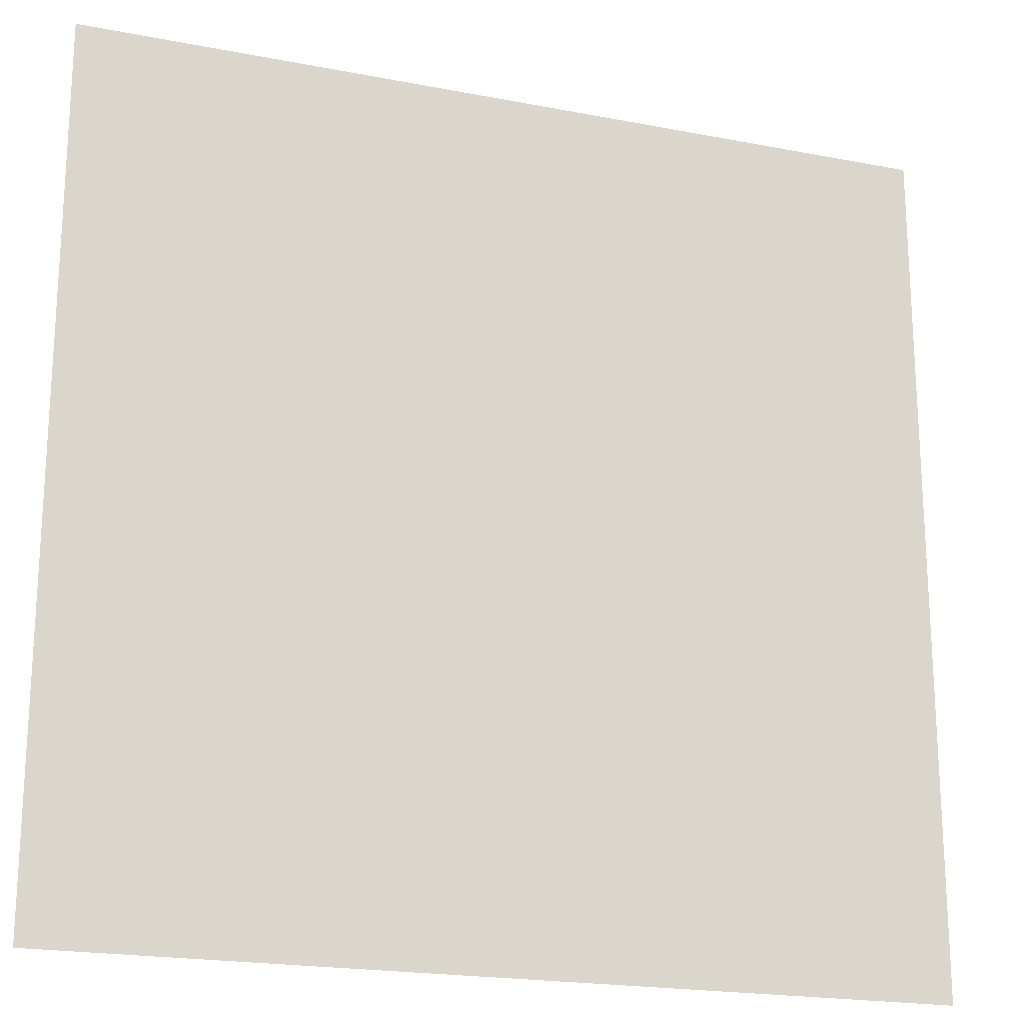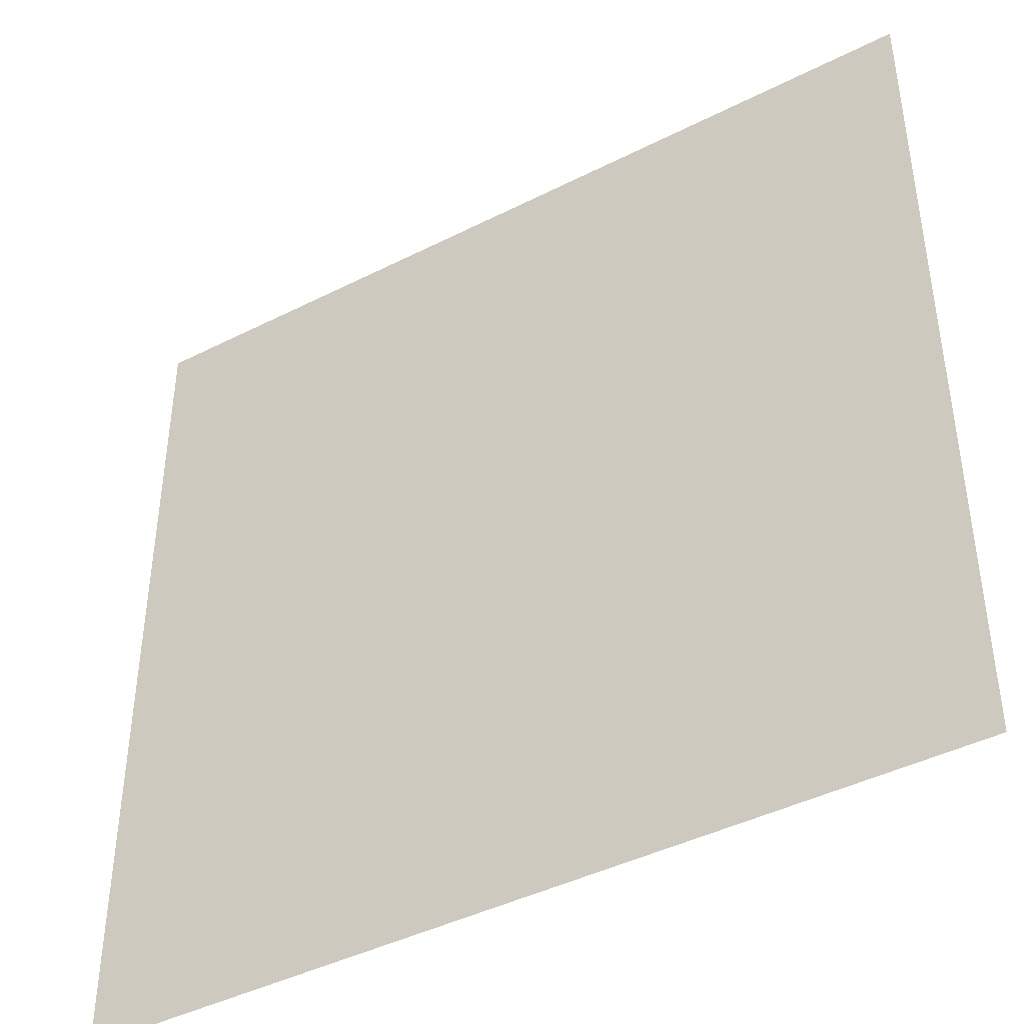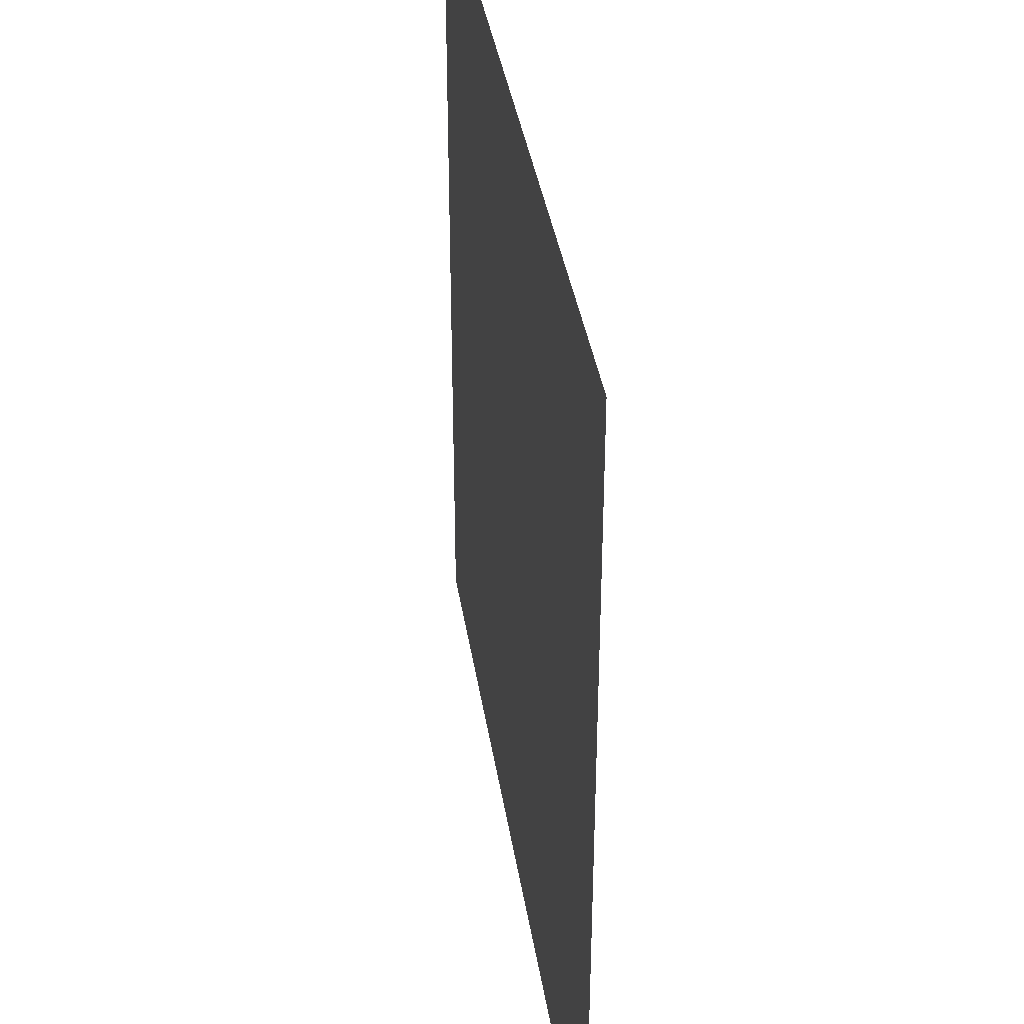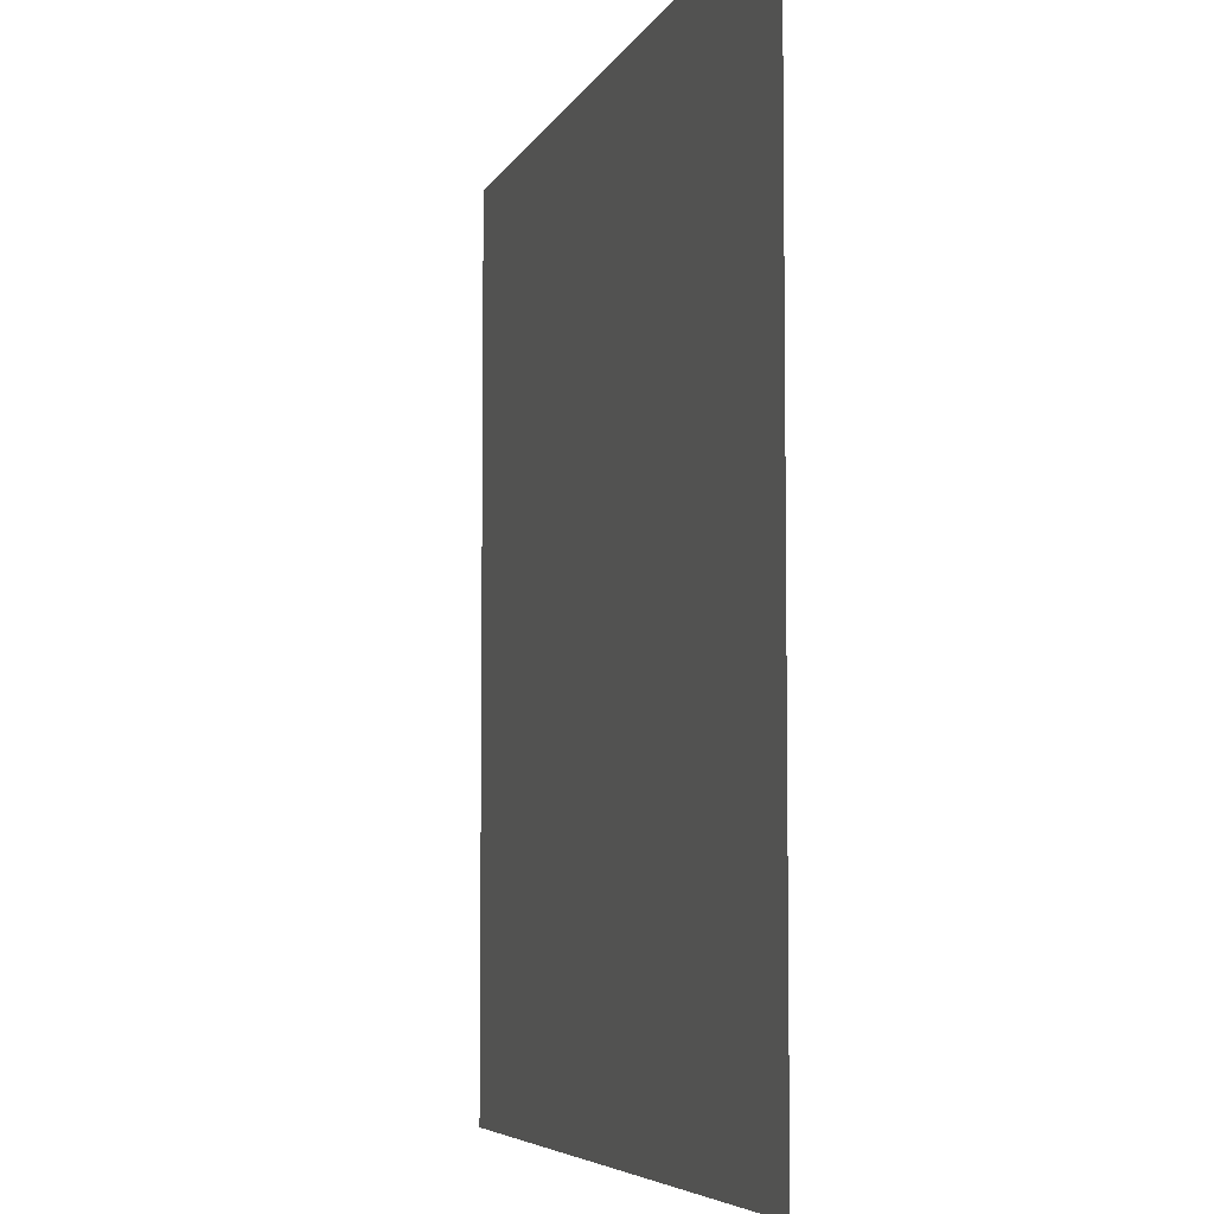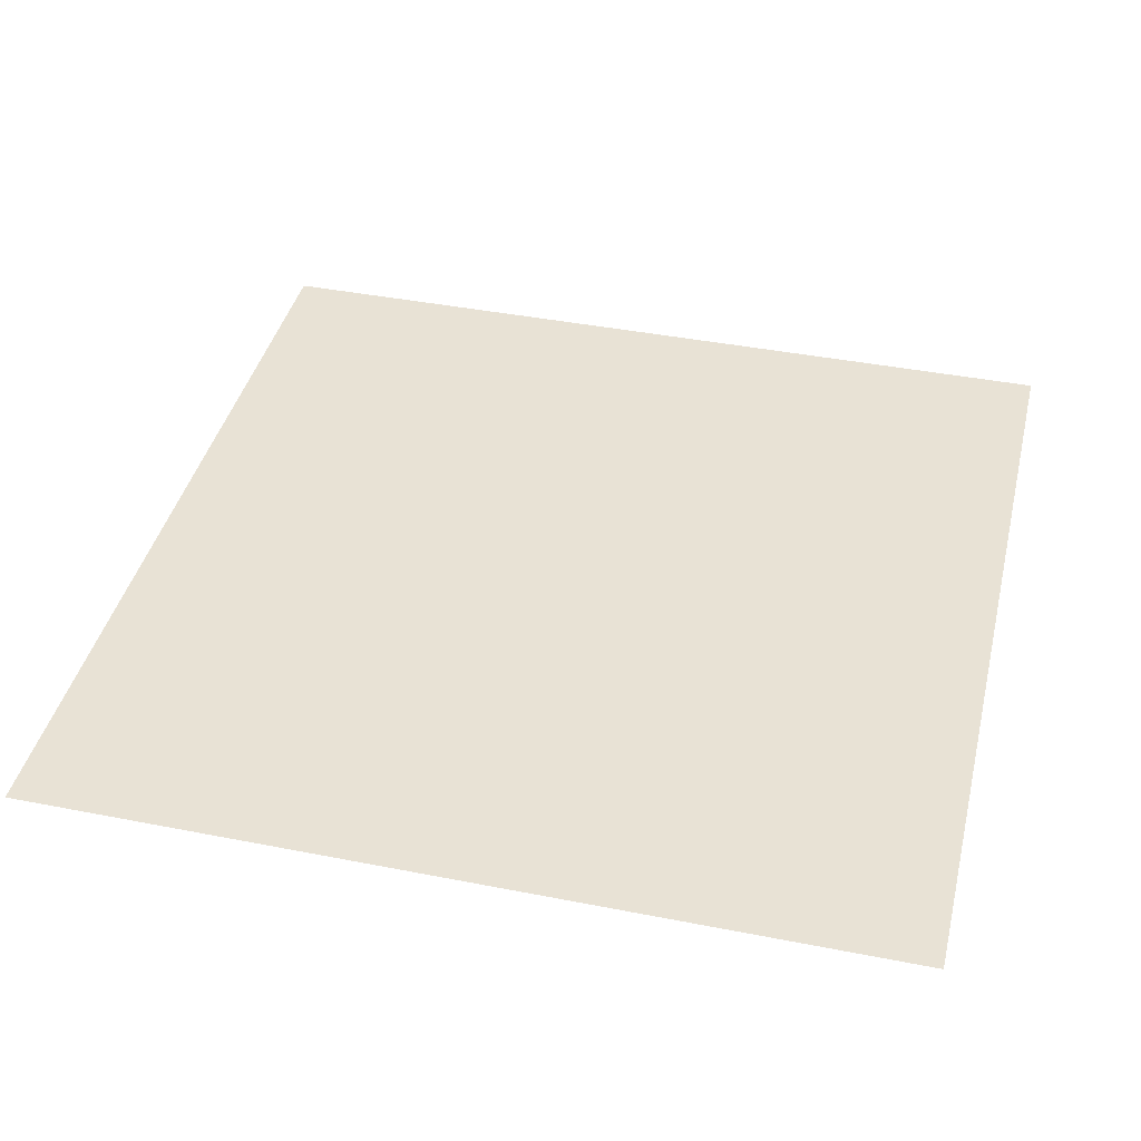
<metadata>
{"format":"obj","ext":"obj","renderer":"f3d","projection":"perspective","resolution":1024,"background":"white","views":[{"elev":-20.2,"azim":-19.6,"up":"+Y"},{"elev":-42.9,"azim":-148.9,"up":"+Y"},{"elev":37.8,"azim":81.3,"up":"+Y"},{"elev":-5.7,"azim":74.5,"up":"+Y"},{"elev":40.9,"azim":-166.5,"up":"+Z"}]}
</metadata>
<code>
o Plane_001_Plane.004
v -204.1 -204.1 0
v 204.1 -204.1 0
v -204.1 204.1 0
v 204.1 204.1 0
f 1 2 4 3

</code>
